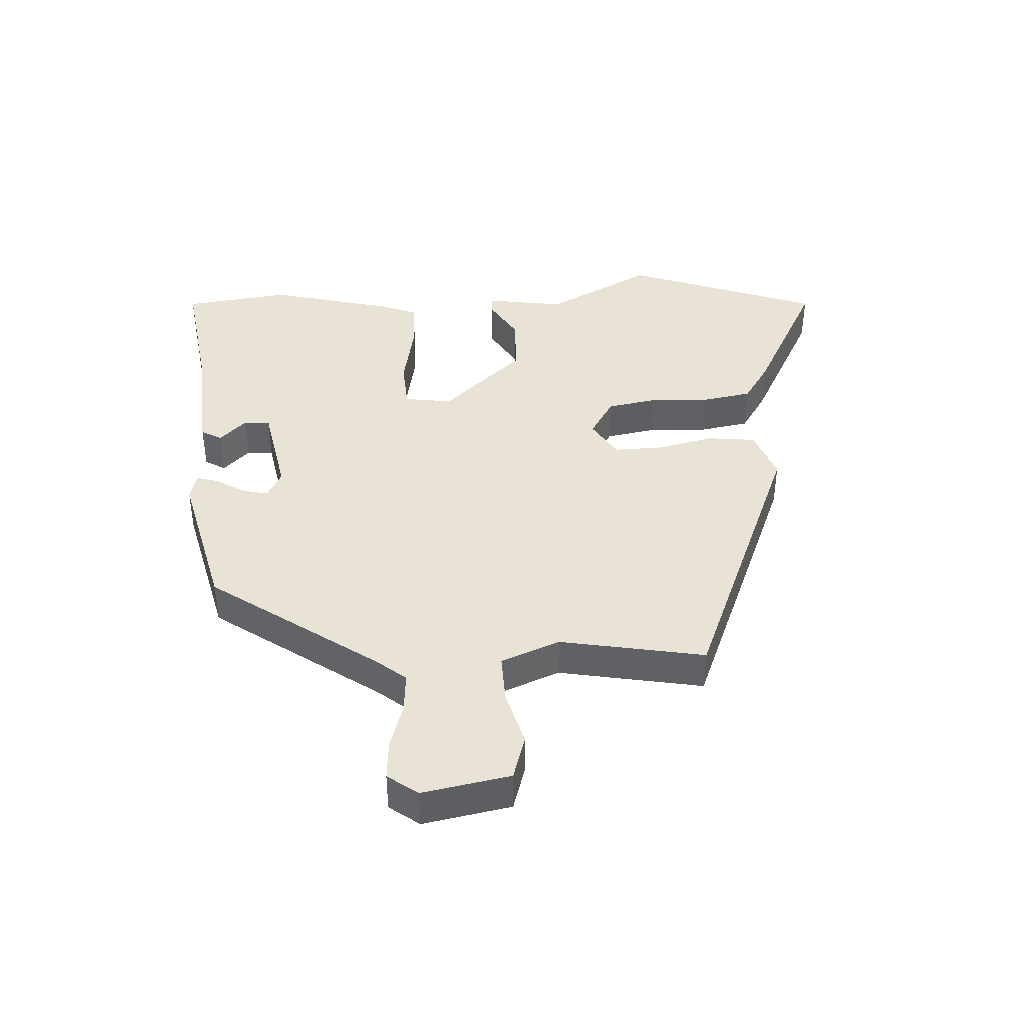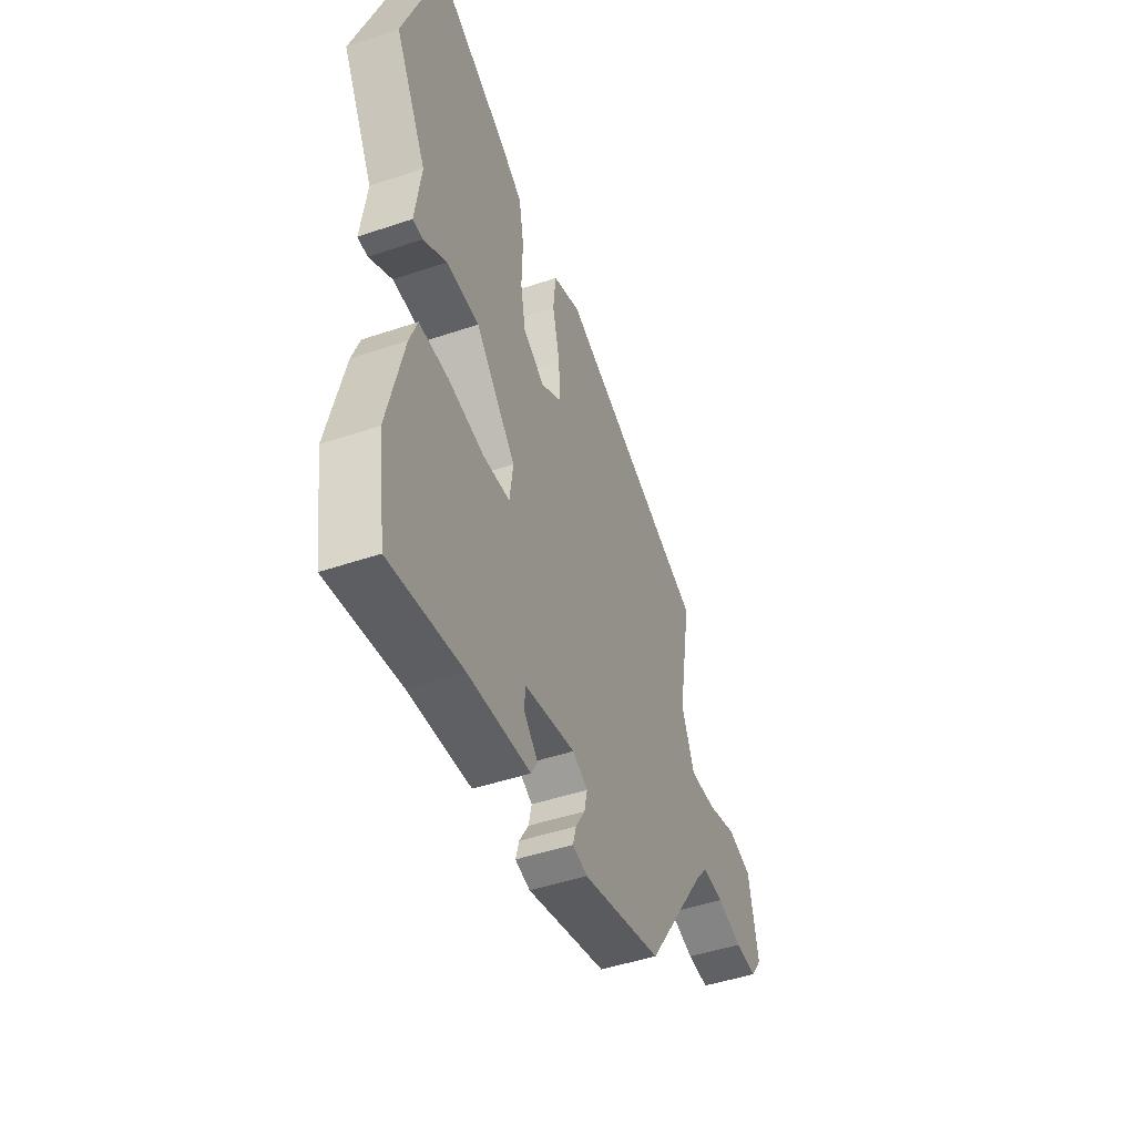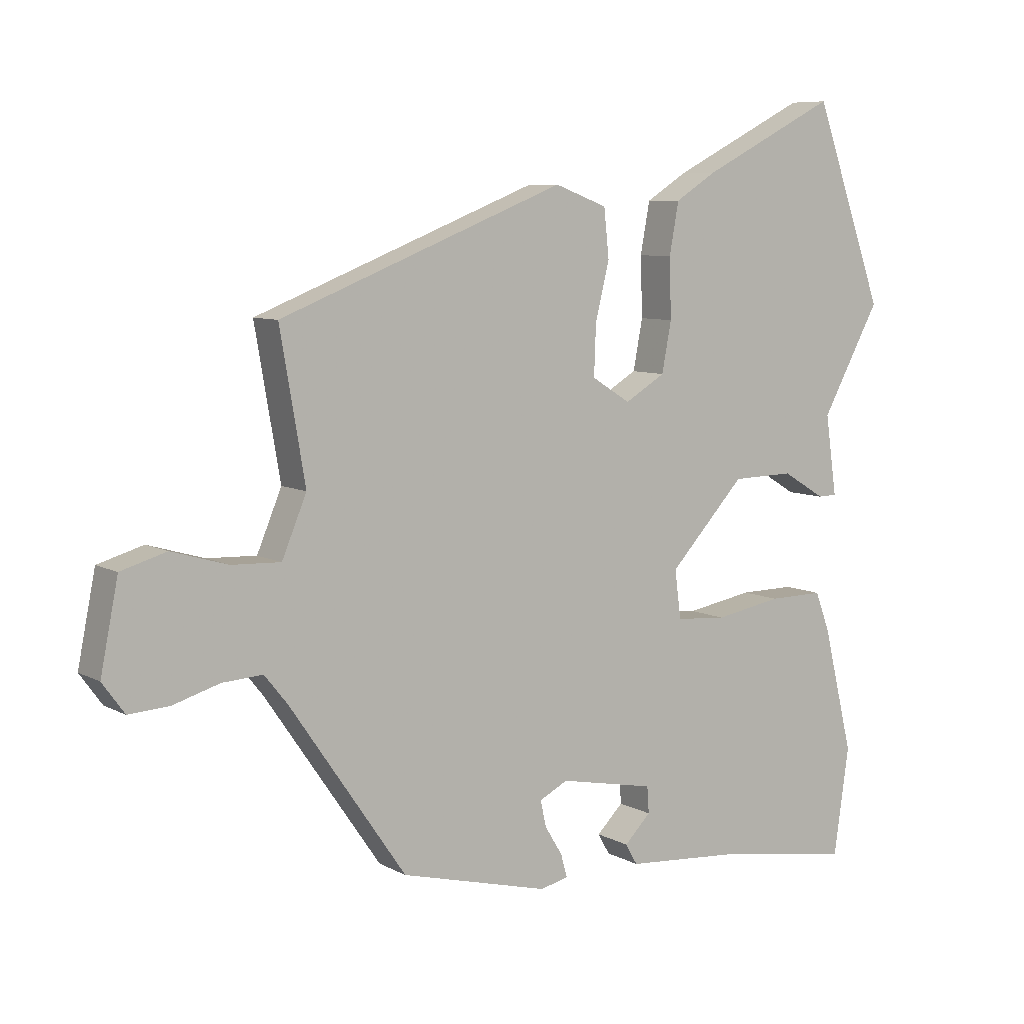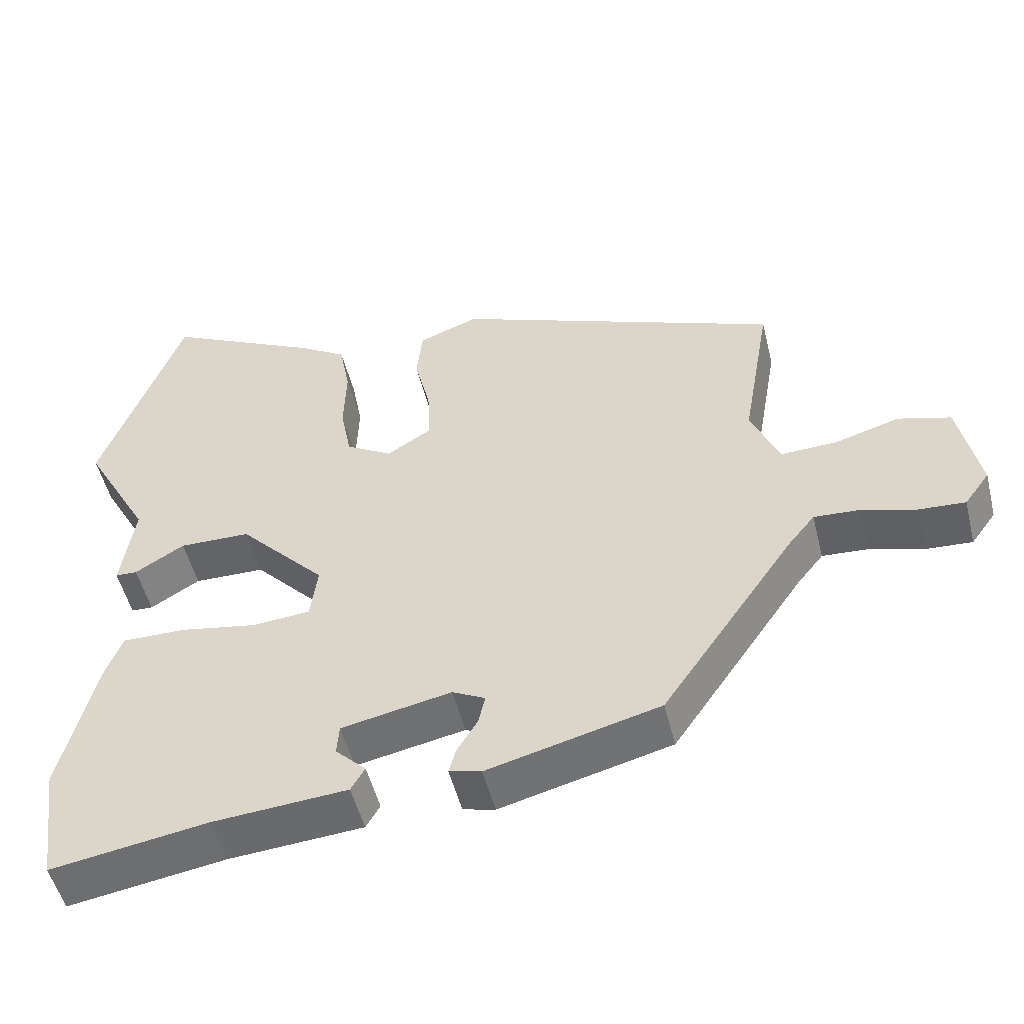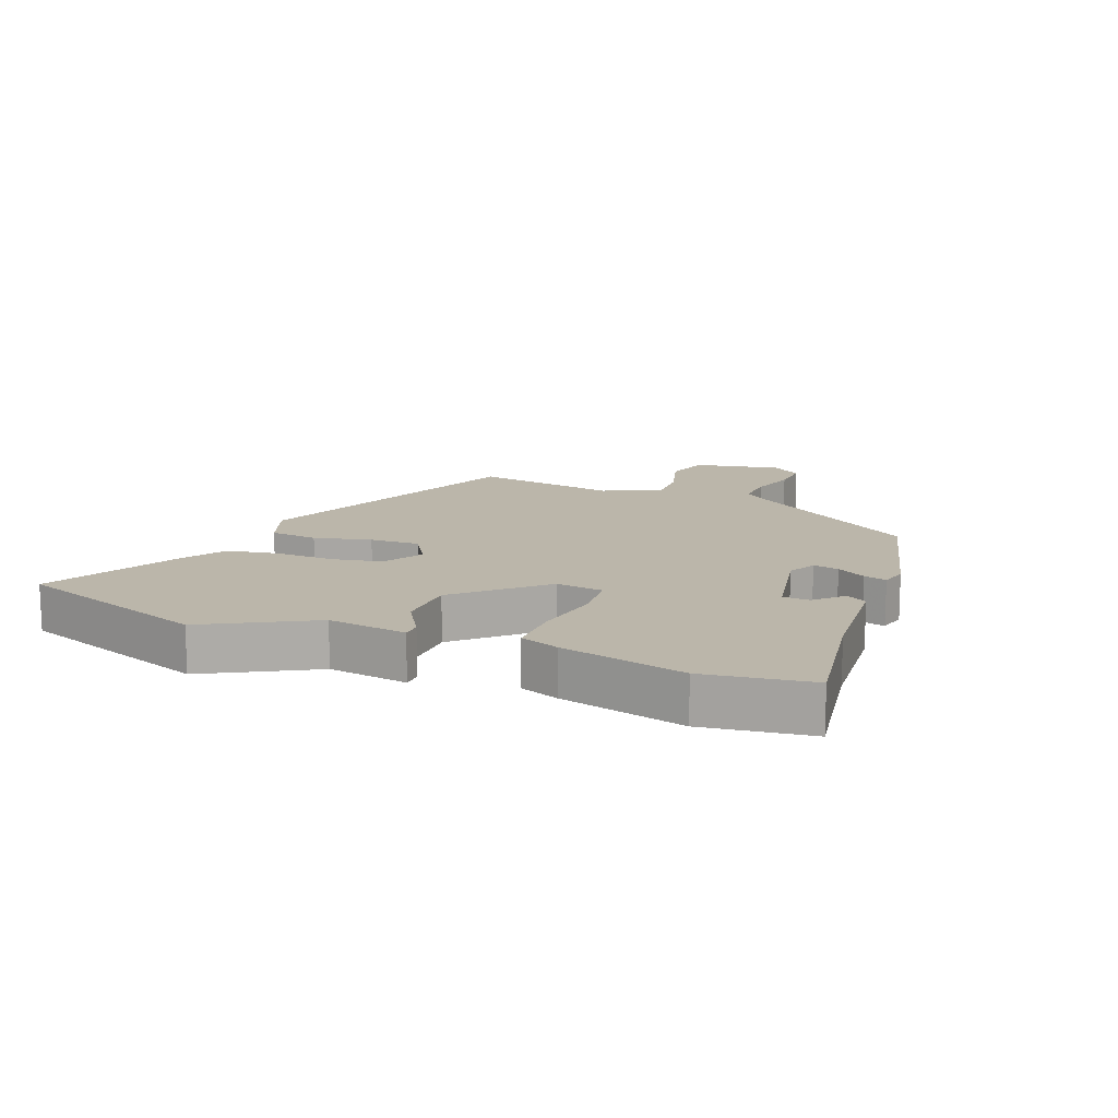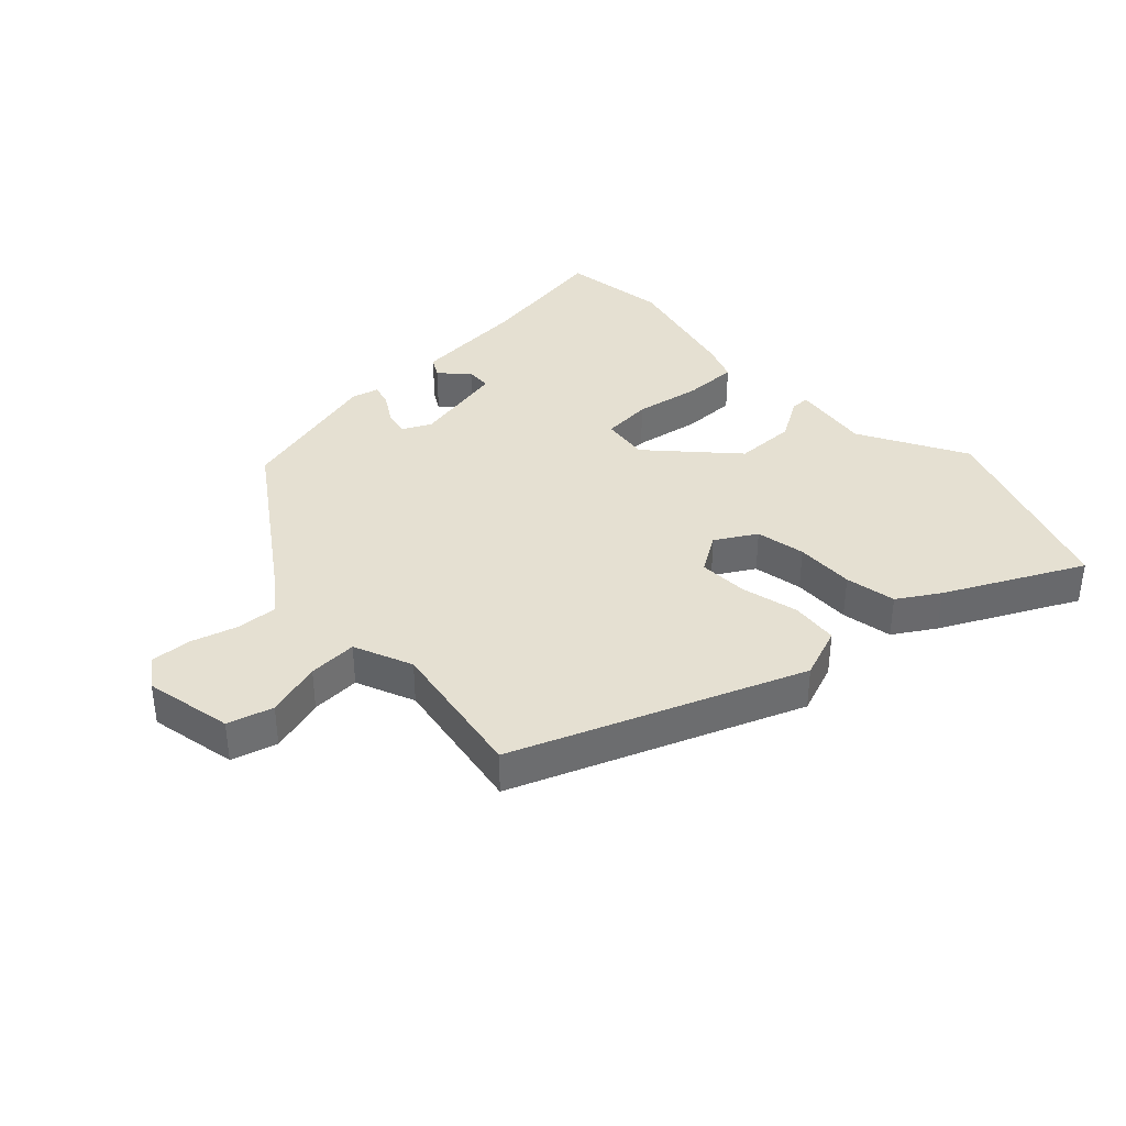
<metadata>
{"format":"obj","ext":"obj","renderer":"f3d","projection":"perspective","resolution":1024,"background":"white","views":[{"elev":41.0,"azim":-92.5,"up":"+Y"},{"elev":-46.9,"azim":111.0,"up":"+Z"},{"elev":7.6,"azim":-34.3,"up":"+Z"},{"elev":-51.6,"azim":-166.0,"up":"+Z"},{"elev":13.9,"azim":111.6,"up":"+Y"},{"elev":37.6,"azim":-43.5,"up":"+Y"}]}
</metadata>
<code>
v -0.314 0.07 -0.436
v -0.498 0.07 -0.169
v -0.535 0.07 -0.123
v -0.599 0.07 -0.127
v -0.673 0.07 -0.149
v -0.737 0.07 -0.153
v -0.772 0.07 -0.105
v -0.744 0.07 0.035
v -0.672 0.07 0.056
v -0.583 0.07 0.03
v -0.505 0.07 0.027
v -0.466 0.07 0.12
v -0.506 0.07 0.351
v -0.054 0.07 0.529
v 0.029 0.07 0.498
v 0.037 0.07 0.422
v 0.015 0.07 0.331
v 0.012 0.07 0.252
v 0.073 0.07 0.214
v 0.137 0.07 0.252
v 0.152 0.07 0.331
v 0.149 0.07 0.425
v 0.164 0.07 0.506
v 0.229 0.07 0.547
v 0.444 0.07 0.656
v 0.556 0.07 0.344
v 0.463 0.07 0.174
v 0.481 0.07 0.048
v 0.451 0.07 0.047
v 0.383 0.07 0.088
v 0.285 0.07 0.086
v 0.165 0.07 -0.043
v 0.175 0.07 -0.119
v 0.255 0.07 -0.125
v 0.361 0.07 -0.106
v 0.448 0.07 -0.105
v 0.471 0.07 -0.166
v 0.519 0.07 -0.364
v 0.495 0.07 -0.534
v 0.28 0.07 -0.5
v 0.095 0.07 -0.486
v 0.076 0.07 -0.453
v 0.118 0.07 -0.411
v 0.115 0.07 -0.369
v -0.036 0.07 -0.339
v -0.081 0.07 -0.362
v -0.072 0.07 -0.403
v -0.044 0.07 -0.449
v -0.034 0.07 -0.485
v -0.078 0.07 -0.496
v -0.314 0 -0.436
v -0.498 0 -0.169
v -0.535 0 -0.123
v -0.599 0 -0.127
v -0.673 0 -0.149
v -0.737 0 -0.153
v -0.772 0 -0.105
v -0.744 0 0.035
v -0.672 0 0.056
v -0.583 0 0.03
v -0.505 0 0.027
v -0.466 0 0.12
v -0.506 0 0.351
v -0.054 0 0.529
v 0.029 0 0.498
v 0.037 0 0.422
v 0.015 0 0.331
v 0.012 0 0.252
v 0.073 0 0.214
v 0.137 0 0.252
v 0.152 0 0.331
v 0.149 0 0.425
v 0.164 0 0.506
v 0.229 0 0.547
v 0.444 0 0.656
v 0.556 0 0.344
v 0.463 0 0.174
v 0.481 0 0.048
v 0.451 0 0.047
v 0.383 0 0.088
v 0.285 0 0.086
v 0.165 0 -0.043
v 0.175 0 -0.119
v 0.255 0 -0.125
v 0.361 0 -0.106
v 0.448 0 -0.105
v 0.471 0 -0.166
v 0.519 0 -0.364
v 0.495 0 -0.534
v 0.28 0 -0.5
v 0.095 0 -0.486
v 0.076 0 -0.453
v 0.118 0 -0.411
v 0.115 0 -0.369
v -0.036 0 -0.339
v -0.081 0 -0.362
v -0.072 0 -0.403
v -0.044 0 -0.449
v -0.034 0 -0.485
v -0.078 0 -0.496
f 50 1 2
f 49 50 2
f 48 49 2
f 47 48 2
f 46 47 2 3
f 45 46 3
f 44 45 3
f 40 41 42 43
f 40 43 44
f 39 40 44
f 38 39 44
f 37 38 44
f 36 37 44
f 35 36 44
f 34 35 44
f 33 34 44 3
f 27 28 29 30
f 27 30 31
f 26 27 31
f 25 26 31
f 24 25 31
f 23 24 31
f 22 23 31
f 21 22 31
f 20 21 31 32
f 15 16 17
f 14 15 17
f 13 14 17
f 12 13 17
f 11 12 17 18
f 8 9 10
f 7 8 10
f 6 7 10
f 5 6 10
f 4 5 10
f 3 4 10 11
f 11 18 19
f 3 11 19
f 33 3 19
f 32 33 19
f 19 20 32
f 52 51 100
f 52 100 99
f 52 99 98
f 52 98 97
f 53 52 97 96
f 53 96 95
f 53 95 94
f 93 92 91 90
f 94 93 90
f 94 90 89
f 94 89 88
f 94 88 87
f 94 87 86
f 94 86 85
f 94 85 84
f 53 94 84 83
f 80 79 78 77
f 81 80 77
f 81 77 76
f 81 76 75
f 81 75 74
f 81 74 73
f 81 73 72
f 81 72 71
f 82 81 71 70
f 67 66 65
f 67 65 64
f 67 64 63
f 67 63 62
f 68 67 62 61
f 60 59 58
f 60 58 57
f 60 57 56
f 60 56 55
f 60 55 54
f 61 60 54 53
f 69 68 61
f 69 61 53
f 69 53 83
f 69 83 82
f 82 70 69
f 1 51 52 2
f 2 52 53 3
f 3 53 54 4
f 4 54 55 5
f 5 55 56 6
f 6 56 57 7
f 7 57 58 8
f 8 58 59 9
f 9 59 60 10
f 10 60 61 11
f 11 61 62 12
f 12 62 63 13
f 13 63 64 14
f 14 64 65 15
f 15 65 66 16
f 16 66 67 17
f 17 67 68 18
f 18 68 69 19
f 19 69 70 20
f 20 70 71 21
f 21 71 72 22
f 22 72 73 23
f 23 73 74 24
f 24 74 75 25
f 25 75 76 26
f 26 76 77 27
f 27 77 78 28
f 28 78 79 29
f 29 79 80 30
f 30 80 81 31
f 31 81 82 32
f 32 82 83 33
f 33 83 84 34
f 34 84 85 35
f 35 85 86 36
f 36 86 87 37
f 37 87 88 38
f 38 88 89 39
f 39 89 90 40
f 40 90 91 41
f 41 91 92 42
f 42 92 93 43
f 43 93 94 44
f 44 94 95 45
f 45 95 96 46
f 46 96 97 47
f 47 97 98 48
f 48 98 99 49
f 49 99 100 50
f 50 100 51 1

</code>
